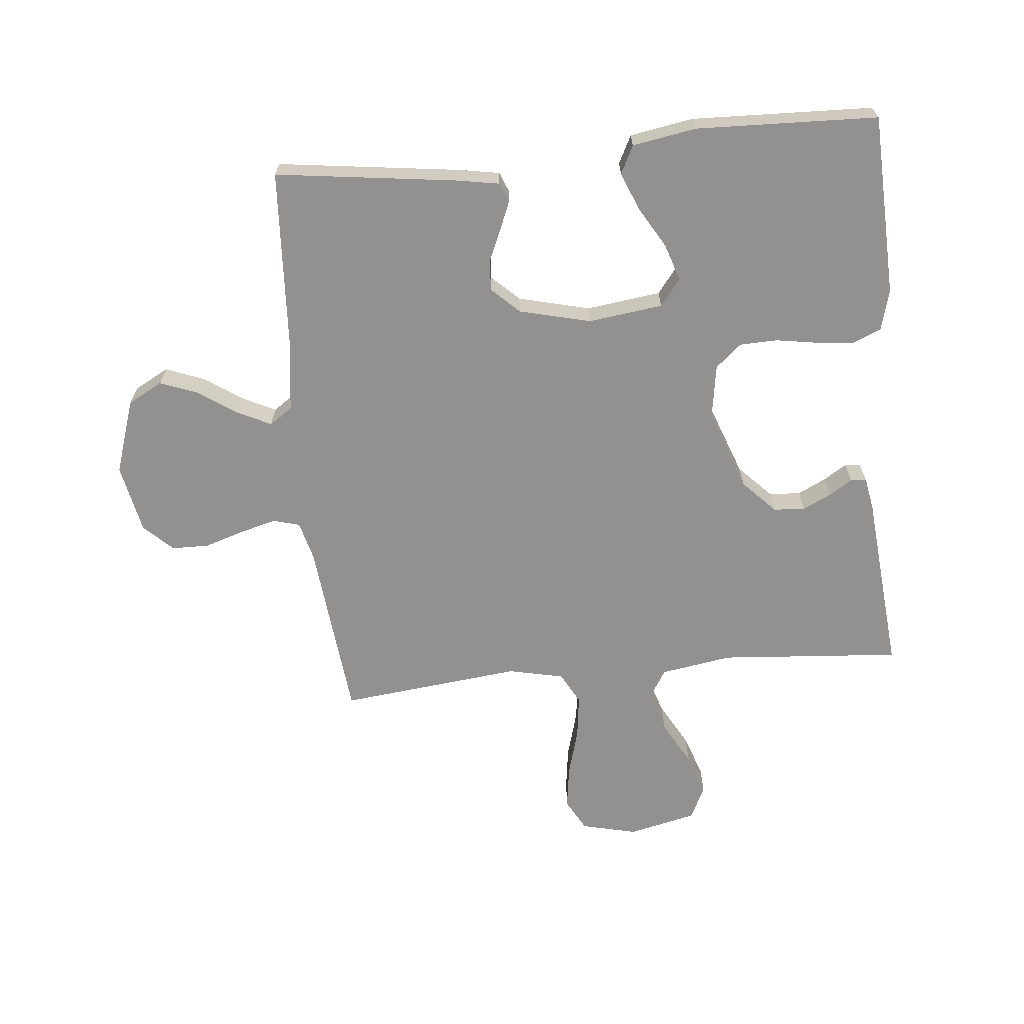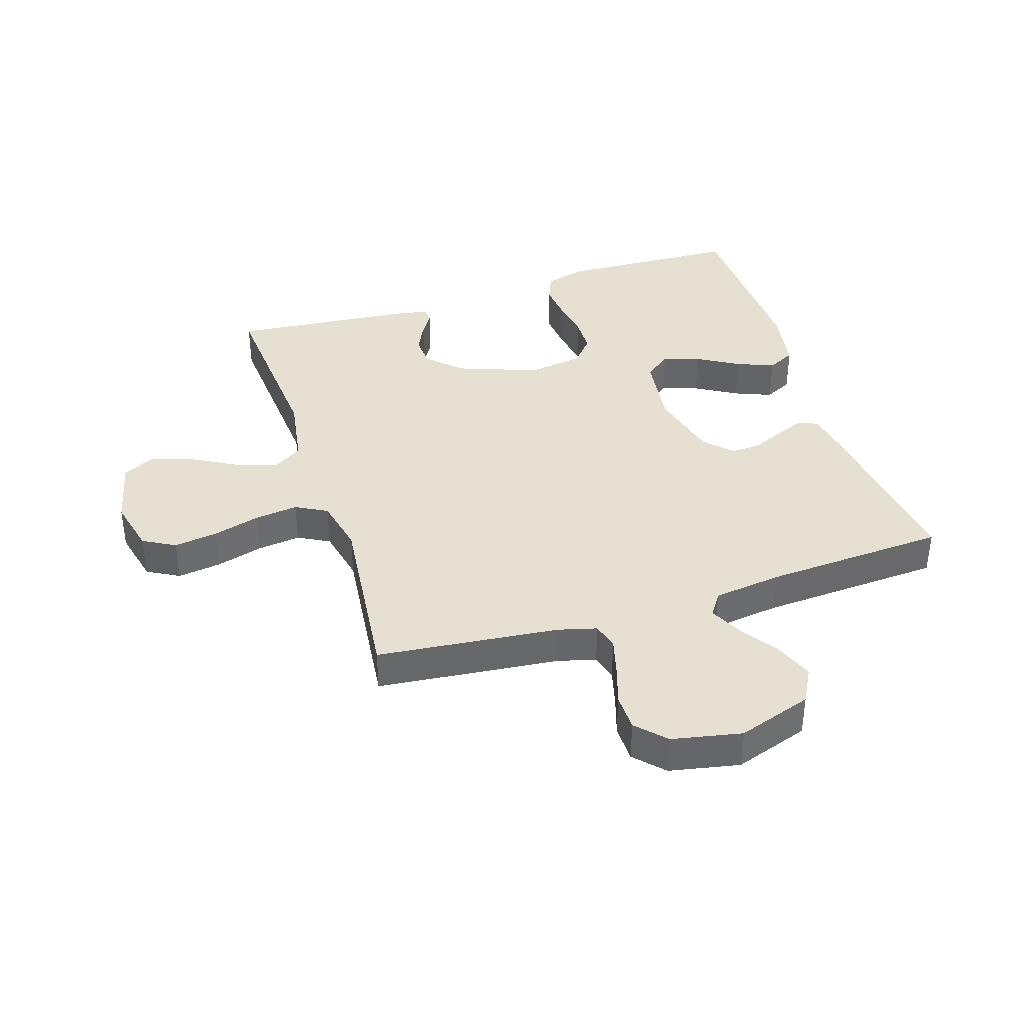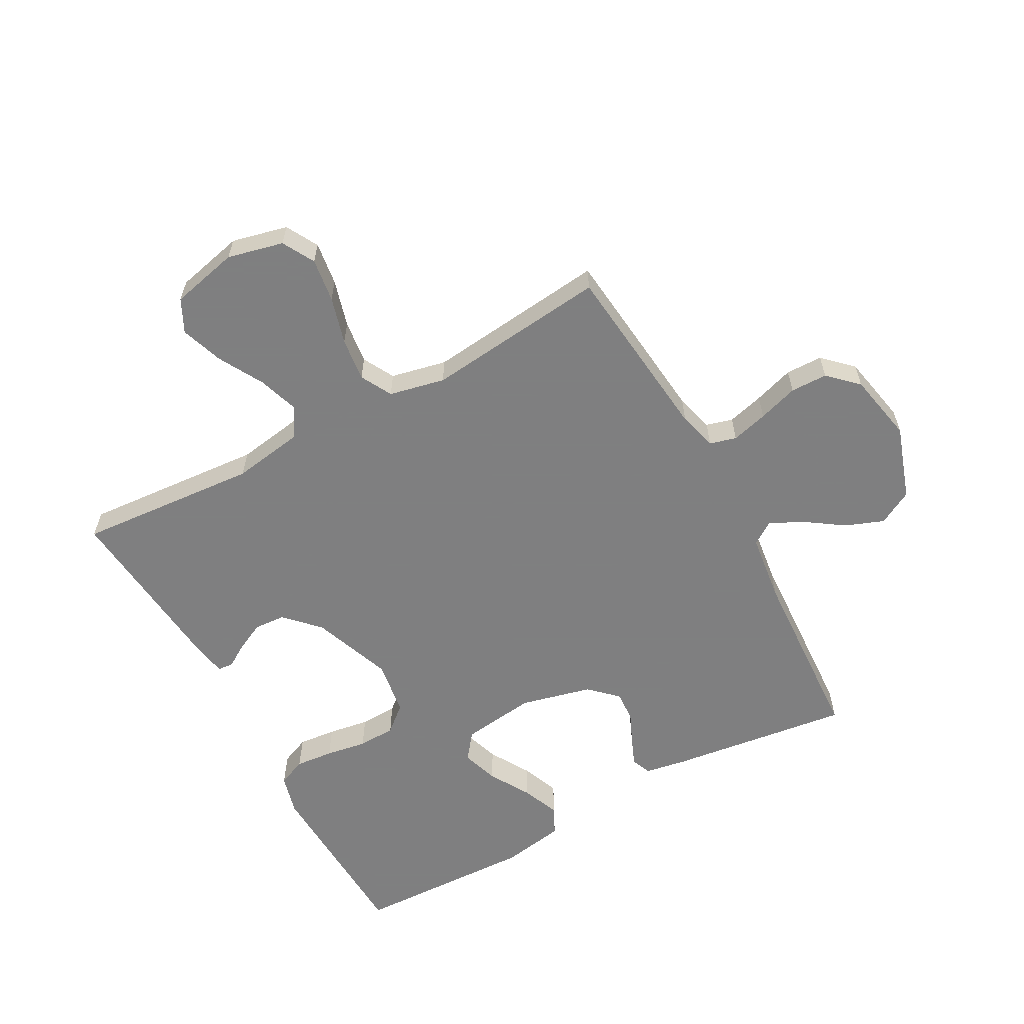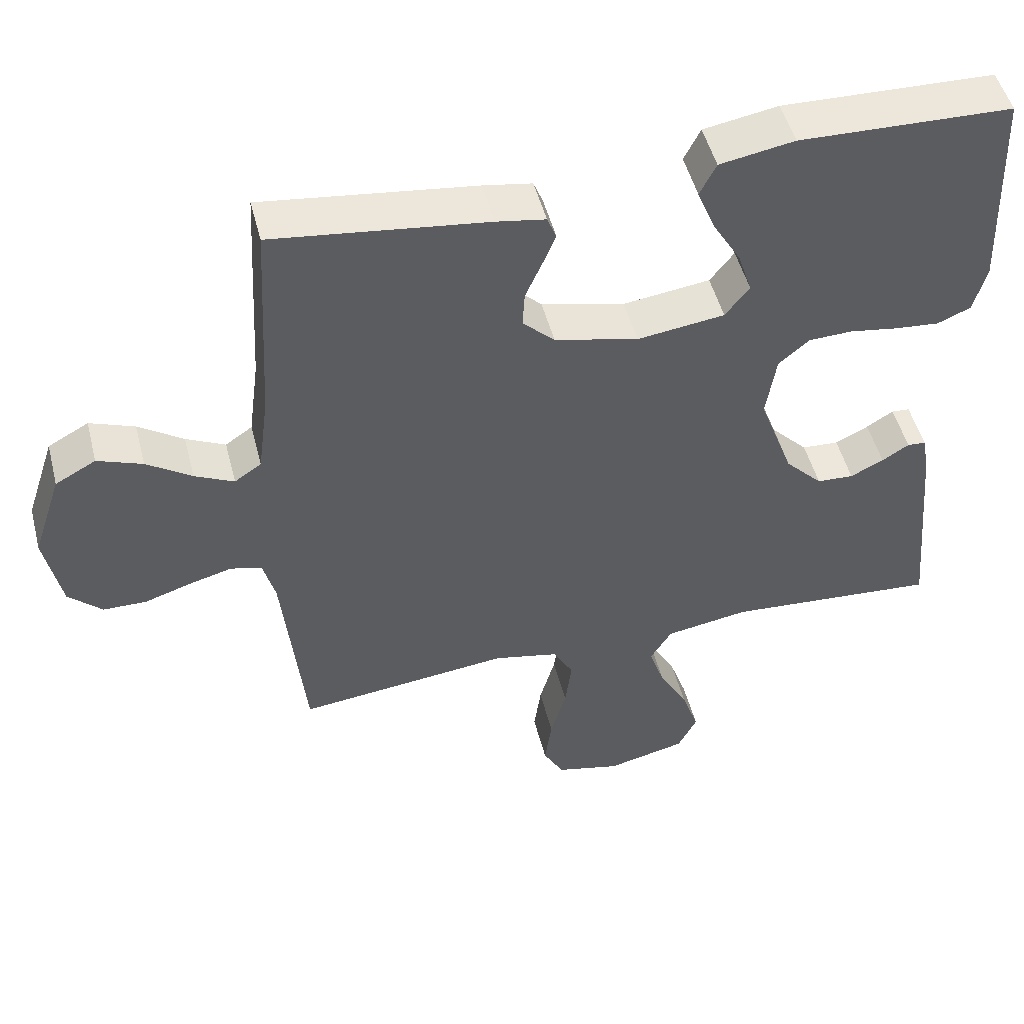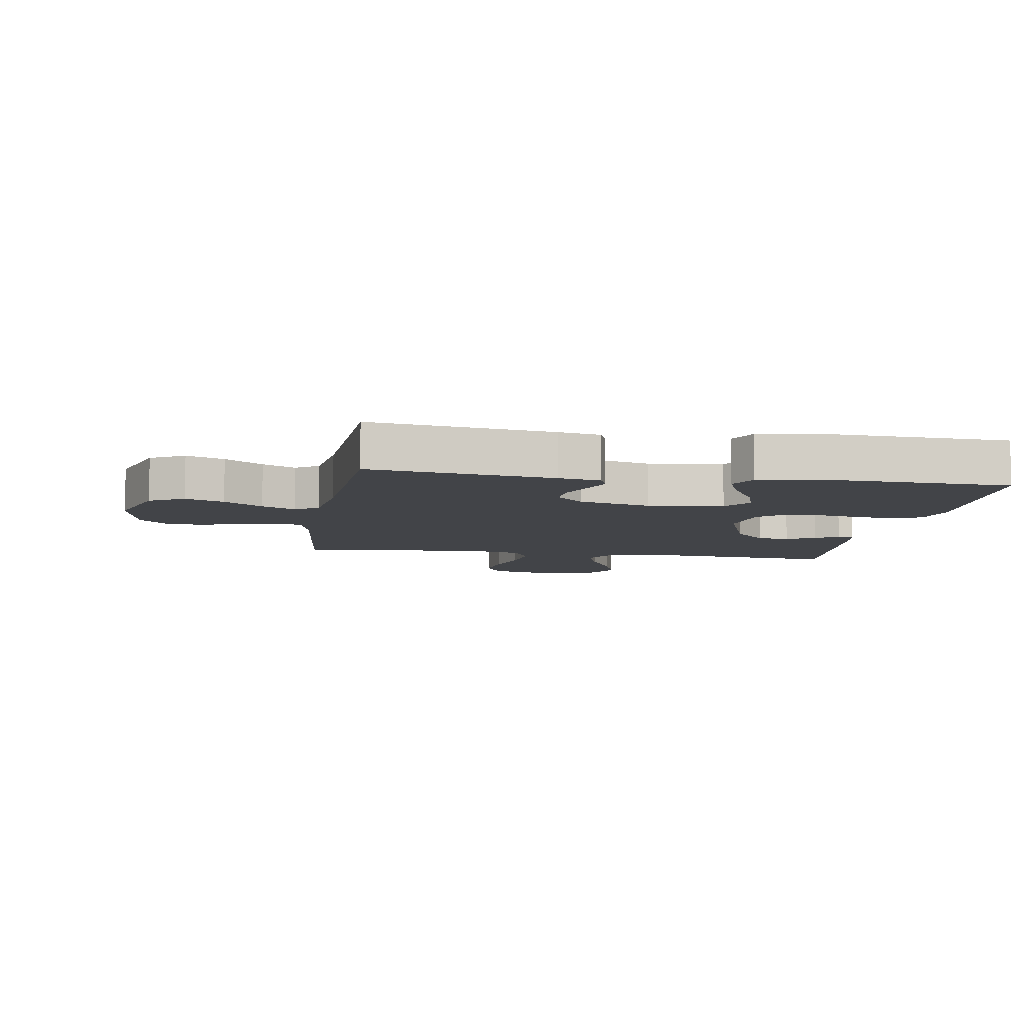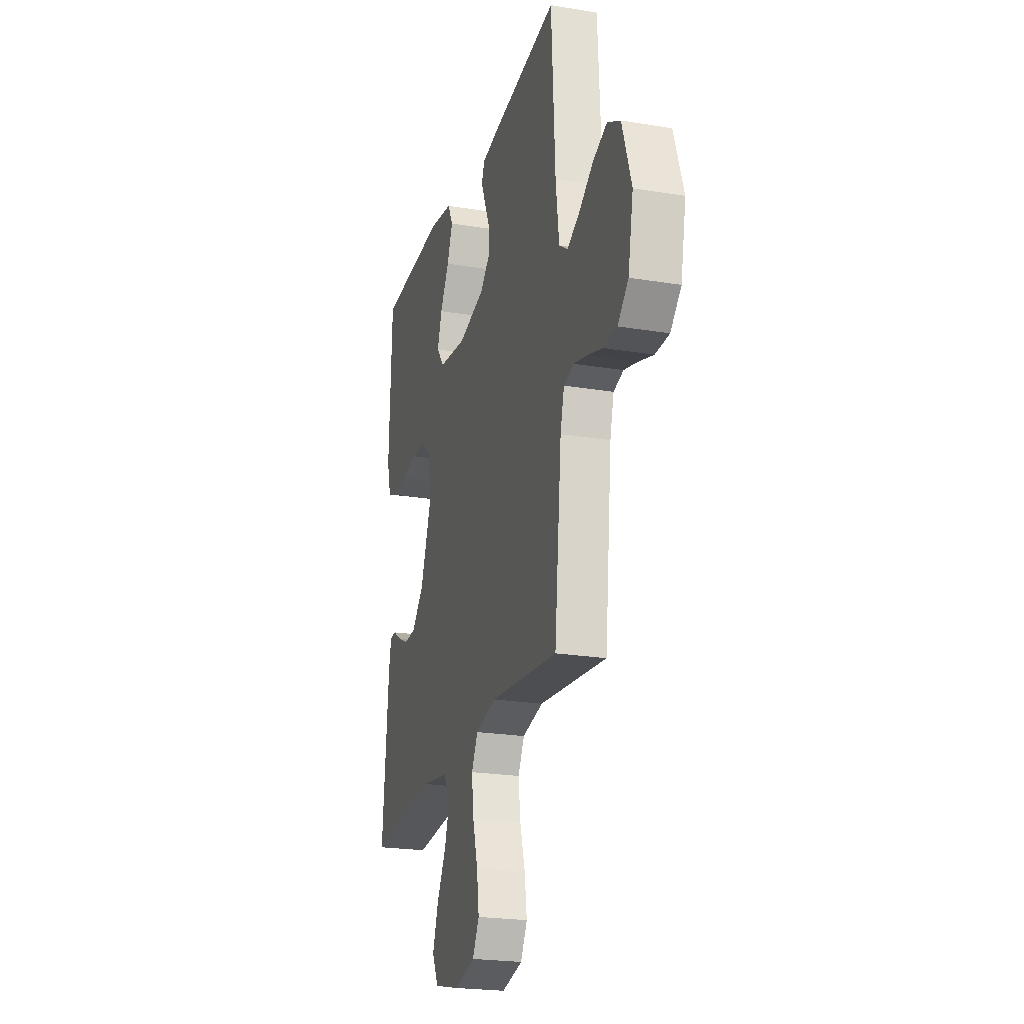
<metadata>
{"format":"obj","ext":"obj","renderer":"f3d","projection":"perspective","resolution":1024,"background":"white","views":[{"elev":-66.1,"azim":5.5,"up":"+Y"},{"elev":38.5,"azim":-107.7,"up":"+Y"},{"elev":-59.9,"azim":-151.3,"up":"+Y"},{"elev":49.9,"azim":-14.3,"up":"+Z"},{"elev":-7.9,"azim":-9.2,"up":"+Y"},{"elev":-22.7,"azim":-105.8,"up":"+Z"}]}
</metadata>
<code>
v 0.5 0.07 0.5
v 0.512 0.07 0.2
v 0.494 0.07 0.133
v 0.447 0.07 0.113
v 0.384 0.07 0.119
v 0.316 0.07 0.13
v 0.254 0.07 0.128
v 0.211 0.07 0.091
v 0.197 0.07 0
v 0.246 0.07 -0.133
v 0.299 0.07 -0.188
v 0.351 0.07 -0.191
v 0.398 0.07 -0.168
v 0.436 0.07 -0.144
v 0.462 0.07 -0.146
v 0.472 0.07 -0.2
v 0.5 0.07 -0.5
v 0.2 0.07 -0.477
v 0.082 0.07 -0.496
v 0.052 0.07 -0.545
v 0.074 0.07 -0.612
v 0.115 0.07 -0.686
v 0.139 0.07 -0.756
v 0.112 0.07 -0.81
v 0 0.07 -0.836
v -0.092 0.07 -0.814
v -0.121 0.07 -0.761
v -0.111 0.07 -0.689
v -0.089 0.07 -0.611
v -0.08 0.07 -0.539
v -0.108 0.07 -0.487
v -0.2 0.07 -0.467
v -0.5 0.07 -0.5
v -0.531 0.07 -0.2
v -0.548 0.07 -0.136
v -0.592 0.07 -0.124
v -0.652 0.07 -0.14
v -0.718 0.07 -0.161
v -0.779 0.07 -0.16
v -0.826 0.07 -0.115
v -0.849 0.07 0
v -0.808 0.07 0.123
v -0.751 0.07 0.154
v -0.688 0.07 0.13
v -0.625 0.07 0.087
v -0.57 0.07 0.06
v -0.532 0.07 0.086
v -0.517 0.07 0.2
v -0.5 0.07 0.5
v -0.2 0.07 0.461
v -0.131 0.07 0.449
v -0.118 0.07 0.416
v -0.137 0.07 0.37
v -0.16 0.07 0.318
v -0.163 0.07 0.267
v -0.118 0.07 0.224
v 0 0.07 0.195
v 0.123 0.07 0.211
v 0.157 0.07 0.255
v 0.137 0.07 0.316
v 0.097 0.07 0.384
v 0.072 0.07 0.446
v 0.095 0.07 0.492
v 0.2 0.07 0.51
v 0.5 0 0.5
v 0.512 0 0.2
v 0.494 0 0.133
v 0.447 0 0.113
v 0.384 0 0.119
v 0.316 0 0.13
v 0.254 0 0.128
v 0.211 0 0.091
v 0.197 0 0
v 0.246 0 -0.133
v 0.299 0 -0.188
v 0.351 0 -0.191
v 0.398 0 -0.168
v 0.436 0 -0.144
v 0.462 0 -0.146
v 0.472 0 -0.2
v 0.5 0 -0.5
v 0.2 0 -0.477
v 0.082 0 -0.496
v 0.052 0 -0.545
v 0.074 0 -0.612
v 0.115 0 -0.686
v 0.139 0 -0.756
v 0.112 0 -0.81
v 0 0 -0.836
v -0.092 0 -0.814
v -0.121 0 -0.761
v -0.111 0 -0.689
v -0.089 0 -0.611
v -0.08 0 -0.539
v -0.108 0 -0.487
v -0.2 0 -0.467
v -0.5 0 -0.5
v -0.531 0 -0.2
v -0.548 0 -0.136
v -0.592 0 -0.124
v -0.652 0 -0.14
v -0.718 0 -0.161
v -0.779 0 -0.16
v -0.826 0 -0.115
v -0.849 0 0
v -0.808 0 0.123
v -0.751 0 0.154
v -0.688 0 0.13
v -0.625 0 0.087
v -0.57 0 0.06
v -0.532 0 0.086
v -0.517 0 0.2
v -0.5 0 0.5
v -0.2 0 0.461
v -0.131 0 0.449
v -0.118 0 0.416
v -0.137 0 0.37
v -0.16 0 0.318
v -0.163 0 0.267
v -0.118 0 0.224
v 0 0 0.195
v 0.123 0 0.211
v 0.157 0 0.255
v 0.137 0 0.316
v 0.097 0 0.384
v 0.072 0 0.446
v 0.095 0 0.492
v 0.2 0 0.51
f 4 5 6
f 3 4 6
f 2 3 6
f 1 2 6
f 64 1 6
f 63 64 6
f 62 63 6
f 61 62 6
f 60 61 6
f 59 60 6 7
f 58 59 7 8
f 57 58 8 9
f 56 57 9 10
f 55 56 10 11
f 52 53 54
f 51 52 54
f 50 51 54
f 49 50 54
f 48 49 54
f 47 48 54 55
f 46 47 55 11
f 43 44 45
f 42 43 45
f 41 42 45
f 40 41 45
f 39 40 45
f 38 39 45
f 37 38 45
f 36 37 45 46
f 35 36 46 11
f 32 33 34
f 34 35 11
f 32 34 11
f 31 32 11
f 27 28 29
f 26 27 29
f 25 26 29
f 24 25 29
f 23 24 29
f 22 23 29
f 21 22 29
f 20 21 29 30
f 19 20 30 31
f 16 17 18
f 15 16 18
f 14 15 18
f 13 14 18
f 18 19 31
f 13 18 31
f 12 13 31
f 11 12 31
f 70 69 68
f 70 68 67
f 70 67 66
f 70 66 65
f 70 65 128
f 70 128 127
f 70 127 126
f 70 126 125
f 70 125 124
f 71 70 124 123
f 72 71 123 122
f 73 72 122 121
f 74 73 121 120
f 75 74 120 119
f 118 117 116
f 118 116 115
f 118 115 114
f 118 114 113
f 118 113 112
f 119 118 112 111
f 75 119 111 110
f 109 108 107
f 109 107 106
f 109 106 105
f 109 105 104
f 109 104 103
f 109 103 102
f 109 102 101
f 110 109 101 100
f 75 110 100 99
f 98 97 96
f 75 99 98
f 75 98 96
f 75 96 95
f 93 92 91
f 93 91 90
f 93 90 89
f 93 89 88
f 93 88 87
f 93 87 86
f 93 86 85
f 94 93 85 84
f 95 94 84 83
f 82 81 80
f 82 80 79
f 82 79 78
f 82 78 77
f 95 83 82
f 95 82 77
f 95 77 76
f 95 76 75
f 1 65 66 2
f 2 66 67 3
f 3 67 68 4
f 4 68 69 5
f 5 69 70 6
f 6 70 71 7
f 7 71 72 8
f 8 72 73 9
f 9 73 74 10
f 10 74 75 11
f 11 75 76 12
f 12 76 77 13
f 13 77 78 14
f 14 78 79 15
f 15 79 80 16
f 16 80 81 17
f 17 81 82 18
f 18 82 83 19
f 19 83 84 20
f 20 84 85 21
f 21 85 86 22
f 22 86 87 23
f 23 87 88 24
f 24 88 89 25
f 25 89 90 26
f 26 90 91 27
f 27 91 92 28
f 28 92 93 29
f 29 93 94 30
f 30 94 95 31
f 31 95 96 32
f 32 96 97 33
f 33 97 98 34
f 34 98 99 35
f 35 99 100 36
f 36 100 101 37
f 37 101 102 38
f 38 102 103 39
f 39 103 104 40
f 40 104 105 41
f 41 105 106 42
f 42 106 107 43
f 43 107 108 44
f 44 108 109 45
f 45 109 110 46
f 46 110 111 47
f 47 111 112 48
f 48 112 113 49
f 49 113 114 50
f 50 114 115 51
f 51 115 116 52
f 52 116 117 53
f 53 117 118 54
f 54 118 119 55
f 55 119 120 56
f 56 120 121 57
f 57 121 122 58
f 58 122 123 59
f 59 123 124 60
f 60 124 125 61
f 61 125 126 62
f 62 126 127 63
f 63 127 128 64
f 64 128 65 1

</code>
